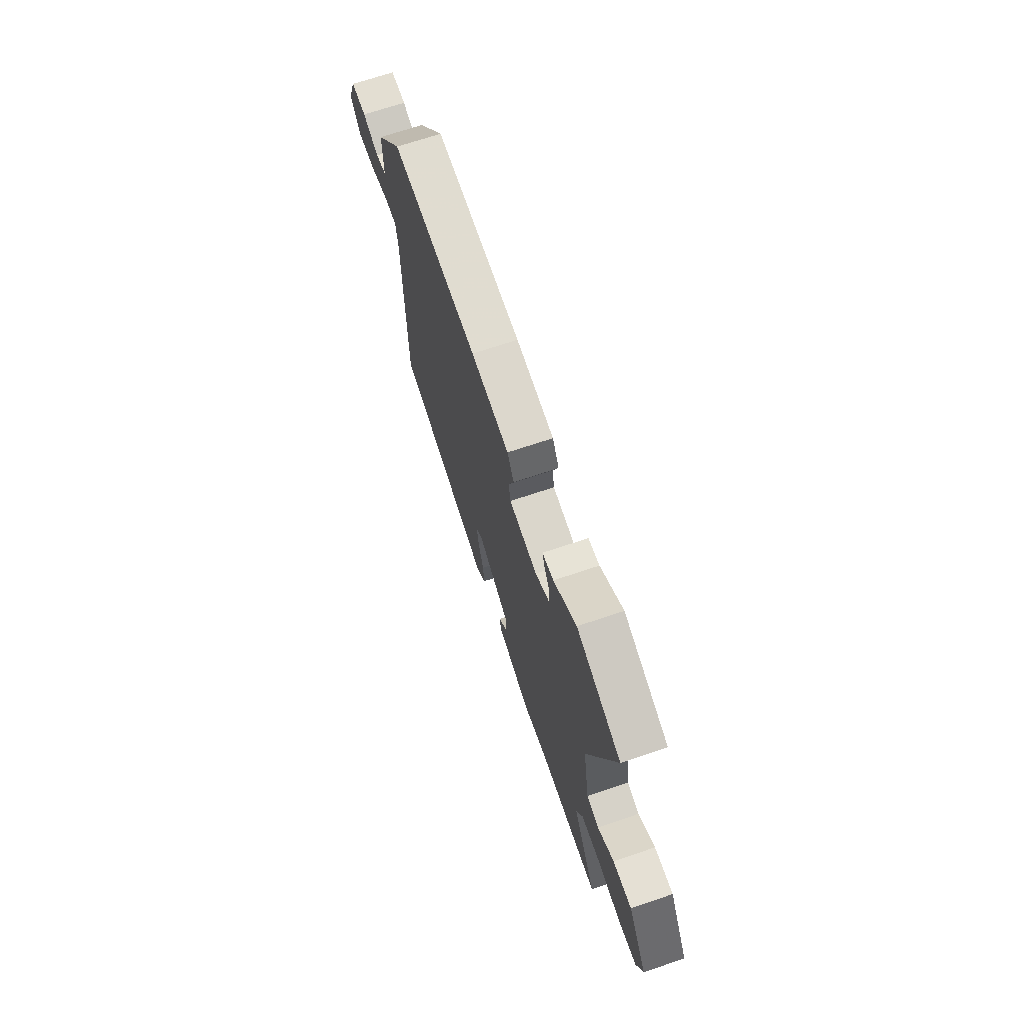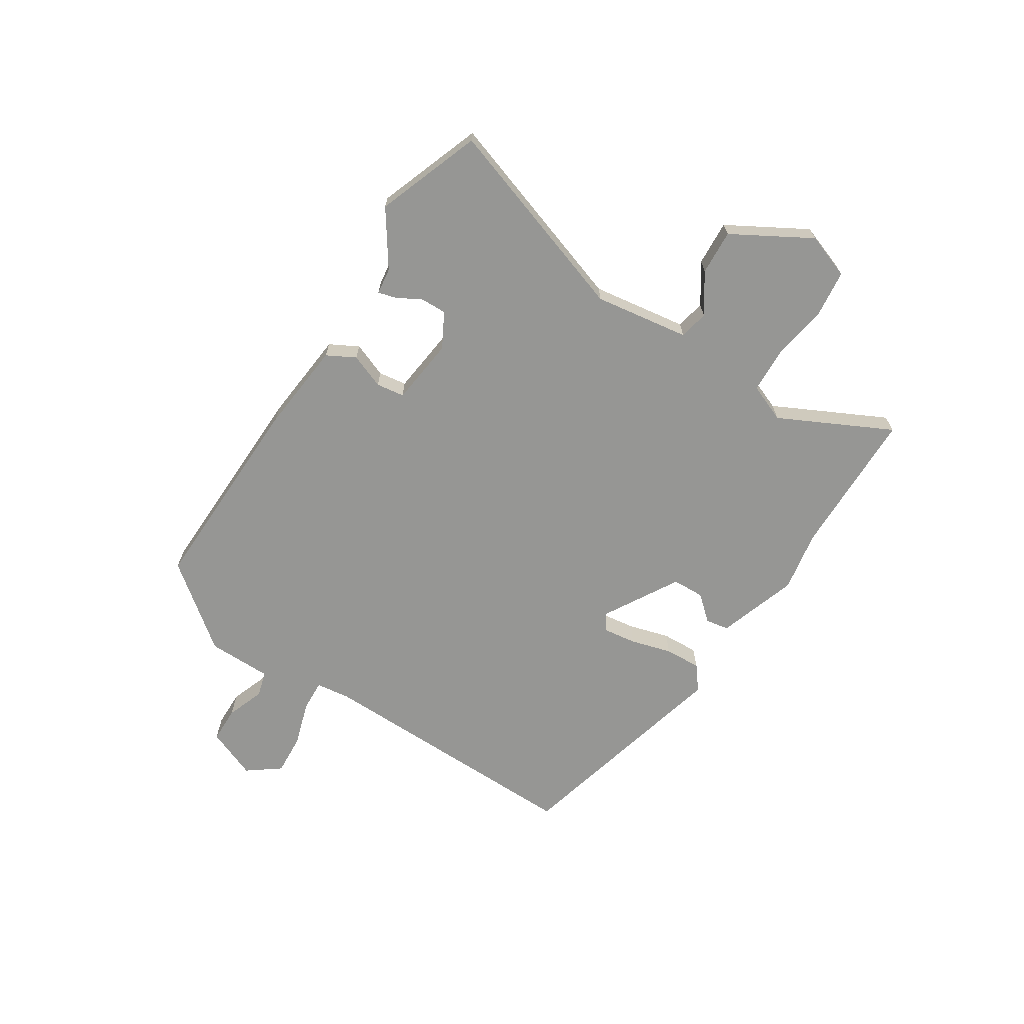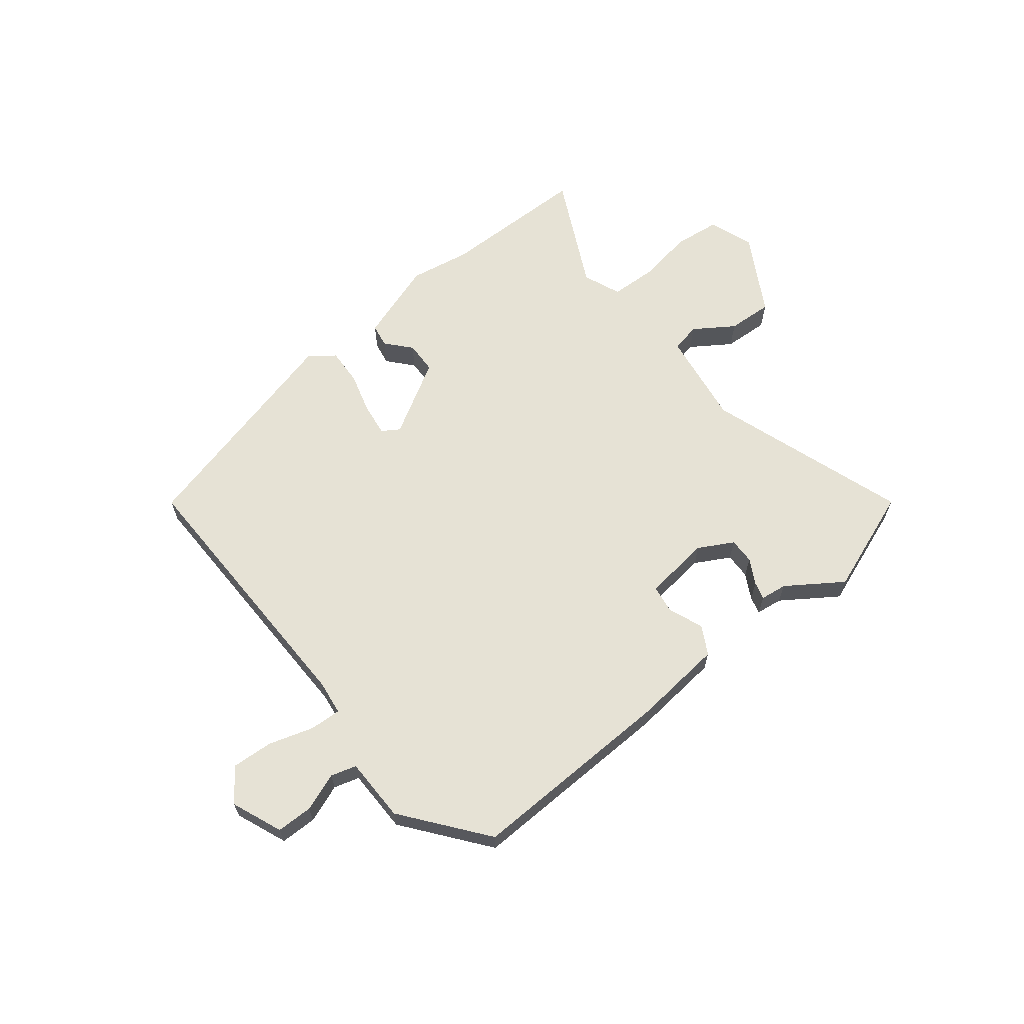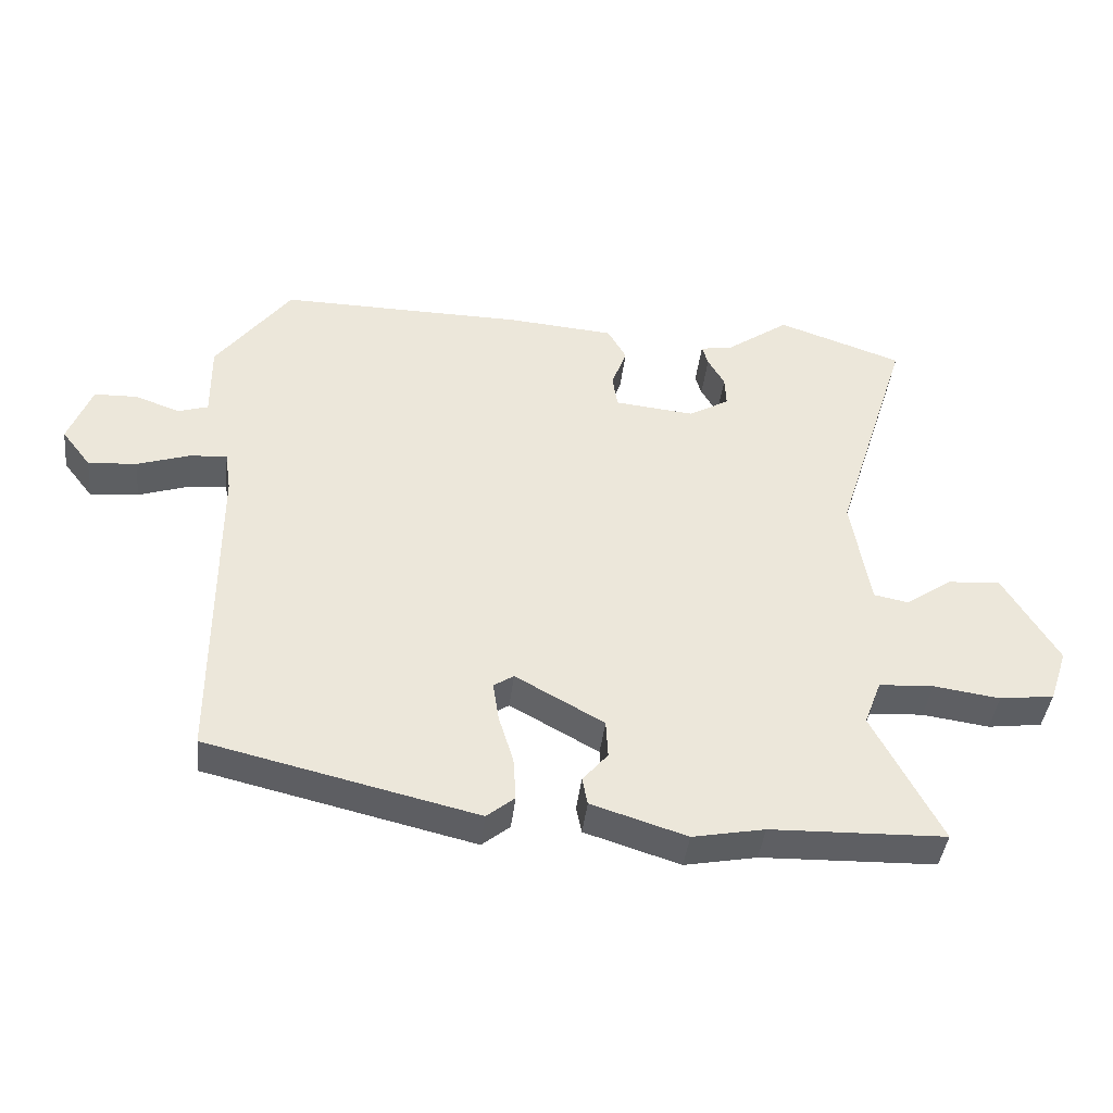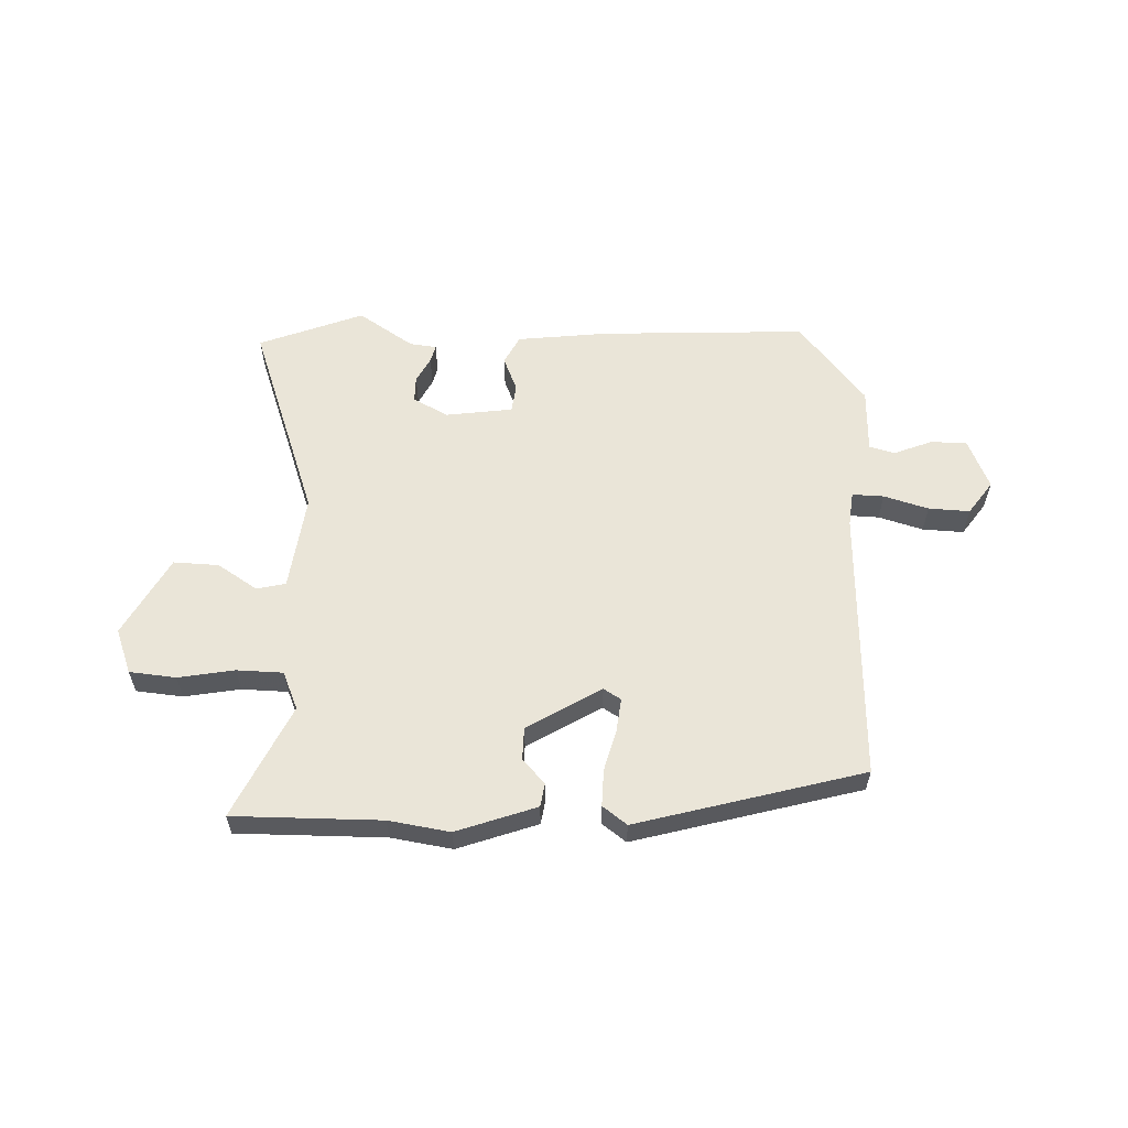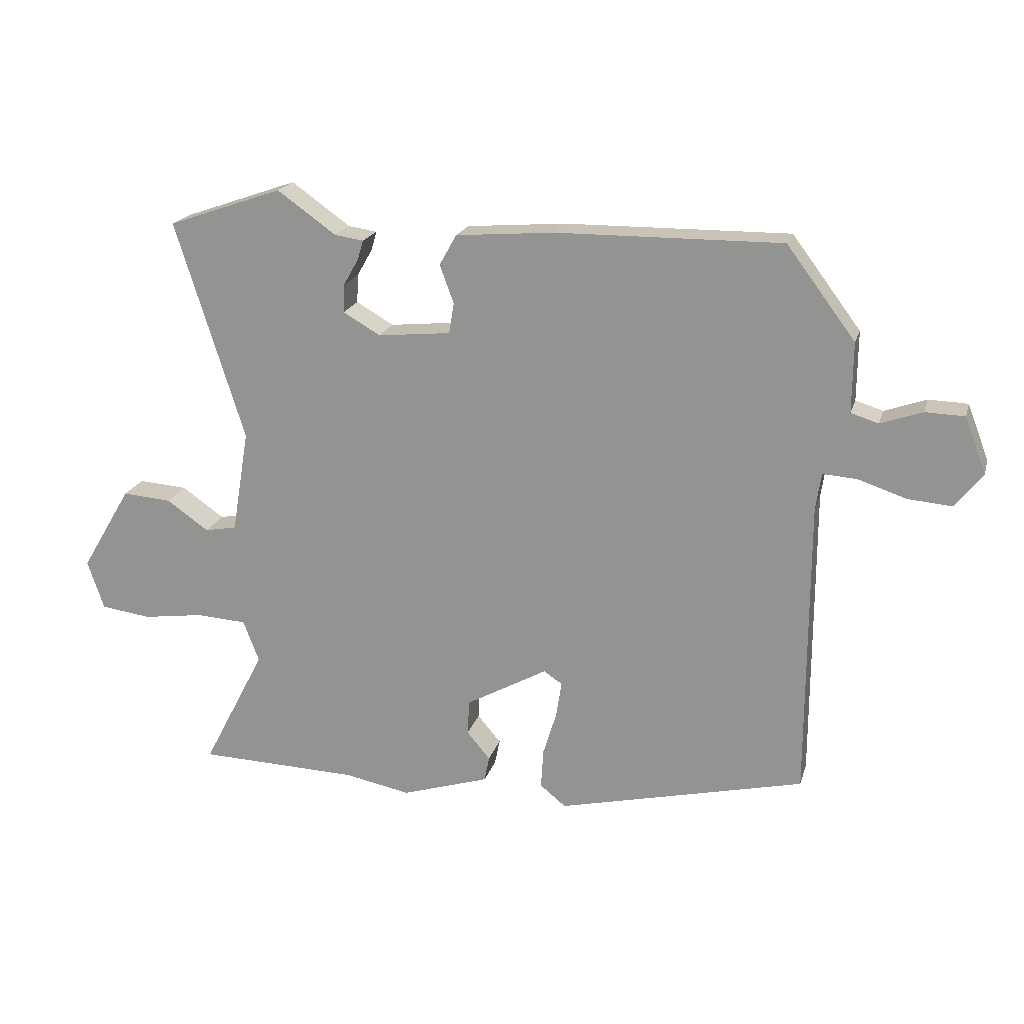
<metadata>
{"format":"obj","ext":"obj","renderer":"f3d","projection":"perspective","resolution":1024,"background":"white","views":[{"elev":68.9,"azim":71.3,"up":"+Z"},{"elev":-67.7,"azim":56.4,"up":"+Y"},{"elev":64.0,"azim":-39.6,"up":"+Y"},{"elev":-41.4,"azim":-6.5,"up":"+Z"},{"elev":58.8,"azim":179.9,"up":"+Y"},{"elev":19.7,"azim":-165.2,"up":"+Z"}]}
</metadata>
<code>
v 0.572 0.07 -0.498
v 0.31 0.07 -0.506
v 0.202 0.07 -0.527
v 0.059 0.07 -0.482
v 0.051 0.07 -0.441
v 0.089 0.07 -0.396
v 0.086 0.07 -0.339
v -0.047 0.07 -0.265
v -0.077 0.07 -0.285
v -0.068 0.07 -0.344
v -0.046 0.07 -0.416
v -0.042 0.07 -0.481
v -0.084 0.07 -0.515
v -0.488 0.07 -0.42
v -0.489 0.07 0.066
v -0.498 0.07 0.127
v -0.554 0.07 0.123
v -0.632 0.07 0.097
v -0.705 0.07 0.091
v -0.749 0.07 0.148
v -0.714 0.07 0.239
v -0.65 0.07 0.241
v -0.582 0.07 0.217
v -0.537 0.07 0.231
v -0.538 0.07 0.345
v -0.426 0.07 0.494
v -0.059 0.07 0.49
v 0.102 0.07 0.477
v 0.13 0.07 0.427
v 0.107 0.07 0.365
v 0.115 0.07 0.315
v 0.234 0.07 0.303
v 0.295 0.07 0.338
v 0.293 0.07 0.384
v 0.268 0.07 0.428
v 0.259 0.07 0.459
v 0.306 0.07 0.466
v 0.402 0.07 0.534
v 0.589 0.07 0.469
v 0.476 0.07 0.111
v 0.504 0.07 -0.057
v 0.556 0.07 -0.067
v 0.625 0.07 -0.019
v 0.705 0.07 -0.013
v 0.787 0.07 -0.151
v 0.76 0.07 -0.231
v 0.678 0.07 -0.242
v 0.578 0.07 -0.228
v 0.496 0.07 -0.233
v 0.47 0.07 -0.301
v 0.572 0 -0.498
v 0.31 0 -0.506
v 0.202 0 -0.527
v 0.059 0 -0.482
v 0.051 0 -0.441
v 0.089 0 -0.396
v 0.086 0 -0.339
v -0.047 0 -0.265
v -0.077 0 -0.285
v -0.068 0 -0.344
v -0.046 0 -0.416
v -0.042 0 -0.481
v -0.084 0 -0.515
v -0.488 0 -0.42
v -0.489 0 0.066
v -0.498 0 0.127
v -0.554 0 0.123
v -0.632 0 0.097
v -0.705 0 0.091
v -0.749 0 0.148
v -0.714 0 0.239
v -0.65 0 0.241
v -0.582 0 0.217
v -0.537 0 0.231
v -0.538 0 0.345
v -0.426 0 0.494
v -0.059 0 0.49
v 0.102 0 0.477
v 0.13 0 0.427
v 0.107 0 0.365
v 0.115 0 0.315
v 0.234 0 0.303
v 0.295 0 0.338
v 0.293 0 0.384
v 0.268 0 0.428
v 0.259 0 0.459
v 0.306 0 0.466
v 0.402 0 0.534
v 0.589 0 0.469
v 0.476 0 0.111
v 0.504 0 -0.057
v 0.556 0 -0.067
v 0.625 0 -0.019
v 0.705 0 -0.013
v 0.787 0 -0.151
v 0.76 0 -0.231
v 0.678 0 -0.242
v 0.578 0 -0.228
v 0.496 0 -0.233
v 0.47 0 -0.301
f 45 46 47 48
f 45 48 49
f 42 43 44 45
f 41 42 45 49
f 40 41 49 50
f 37 38 39 40
f 34 35 36 37
f 33 34 37 40
f 32 33 40 50
f 27 28 29 30
f 27 30 31
f 24 25 26 27
f 24 27 31
f 23 24 31 32
f 21 22 23
f 20 21 23
f 17 18 19 20
f 16 17 20 23
f 12 13 14 15
f 10 11 12 15
f 9 10 15 16
f 8 9 16 23
f 3 4 5 6
f 2 3 6 7
f 50 1 2 7
f 23 32 50
f 7 8 23 50
f 98 97 96 95
f 99 98 95
f 95 94 93 92
f 99 95 92 91
f 100 99 91 90
f 90 89 88 87
f 87 86 85 84
f 90 87 84 83
f 100 90 83 82
f 80 79 78 77
f 81 80 77
f 77 76 75 74
f 81 77 74
f 82 81 74 73
f 73 72 71
f 73 71 70
f 70 69 68 67
f 73 70 67 66
f 65 64 63 62
f 65 62 61 60
f 66 65 60 59
f 73 66 59 58
f 56 55 54 53
f 57 56 53 52
f 57 52 51 100
f 100 82 73
f 100 73 58 57
f 1 51 52 2
f 2 52 53 3
f 3 53 54 4
f 4 54 55 5
f 5 55 56 6
f 6 56 57 7
f 7 57 58 8
f 8 58 59 9
f 9 59 60 10
f 10 60 61 11
f 11 61 62 12
f 12 62 63 13
f 13 63 64 14
f 14 64 65 15
f 15 65 66 16
f 16 66 67 17
f 17 67 68 18
f 18 68 69 19
f 19 69 70 20
f 20 70 71 21
f 21 71 72 22
f 22 72 73 23
f 23 73 74 24
f 24 74 75 25
f 25 75 76 26
f 26 76 77 27
f 27 77 78 28
f 28 78 79 29
f 29 79 80 30
f 30 80 81 31
f 31 81 82 32
f 32 82 83 33
f 33 83 84 34
f 34 84 85 35
f 35 85 86 36
f 36 86 87 37
f 37 87 88 38
f 38 88 89 39
f 39 89 90 40
f 40 90 91 41
f 41 91 92 42
f 42 92 93 43
f 43 93 94 44
f 44 94 95 45
f 45 95 96 46
f 46 96 97 47
f 47 97 98 48
f 48 98 99 49
f 49 99 100 50
f 50 100 51 1

</code>
